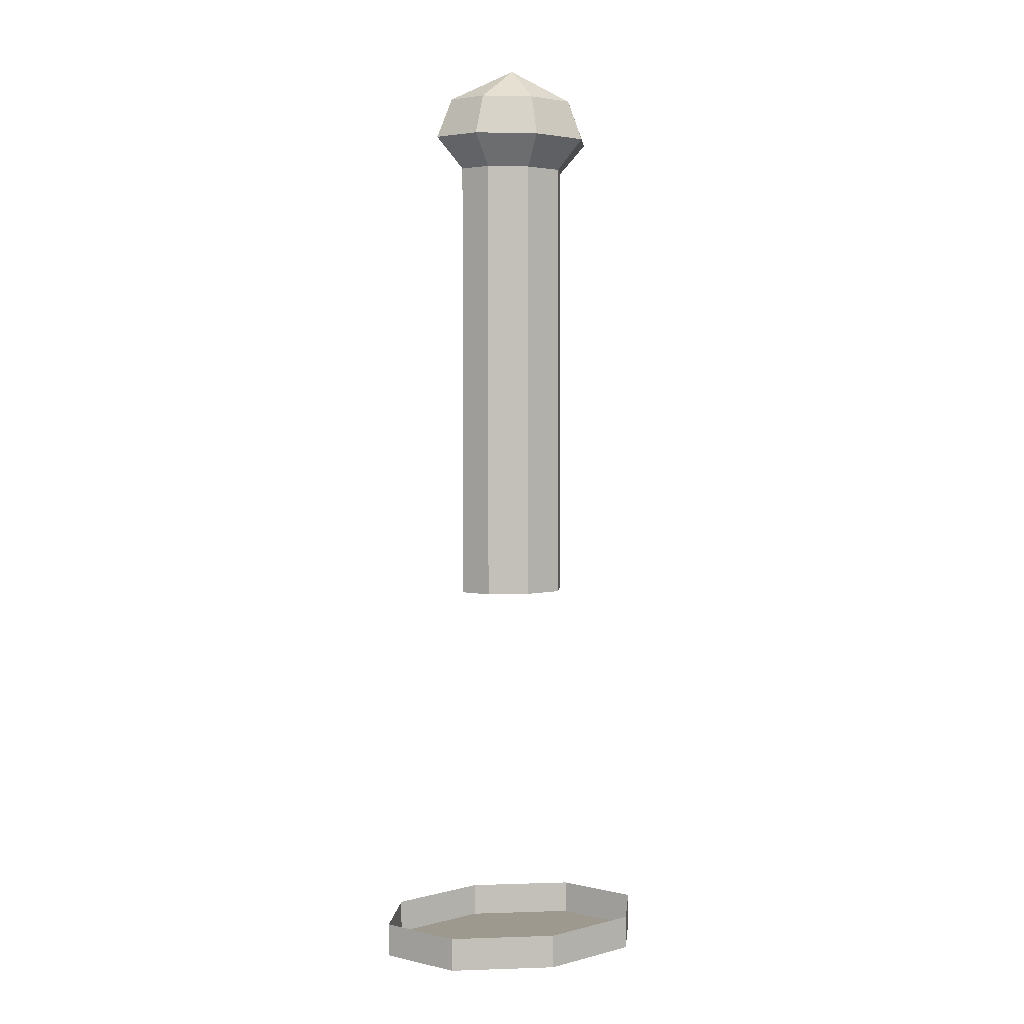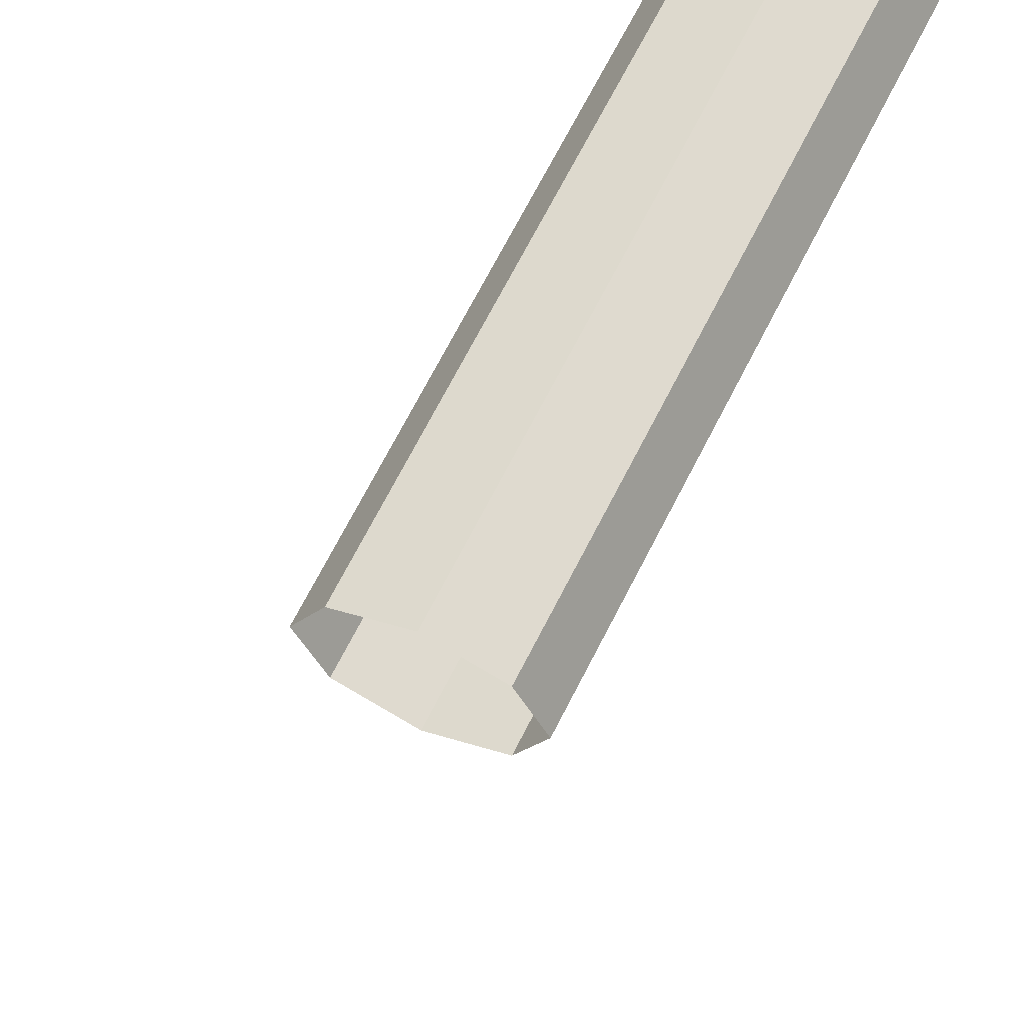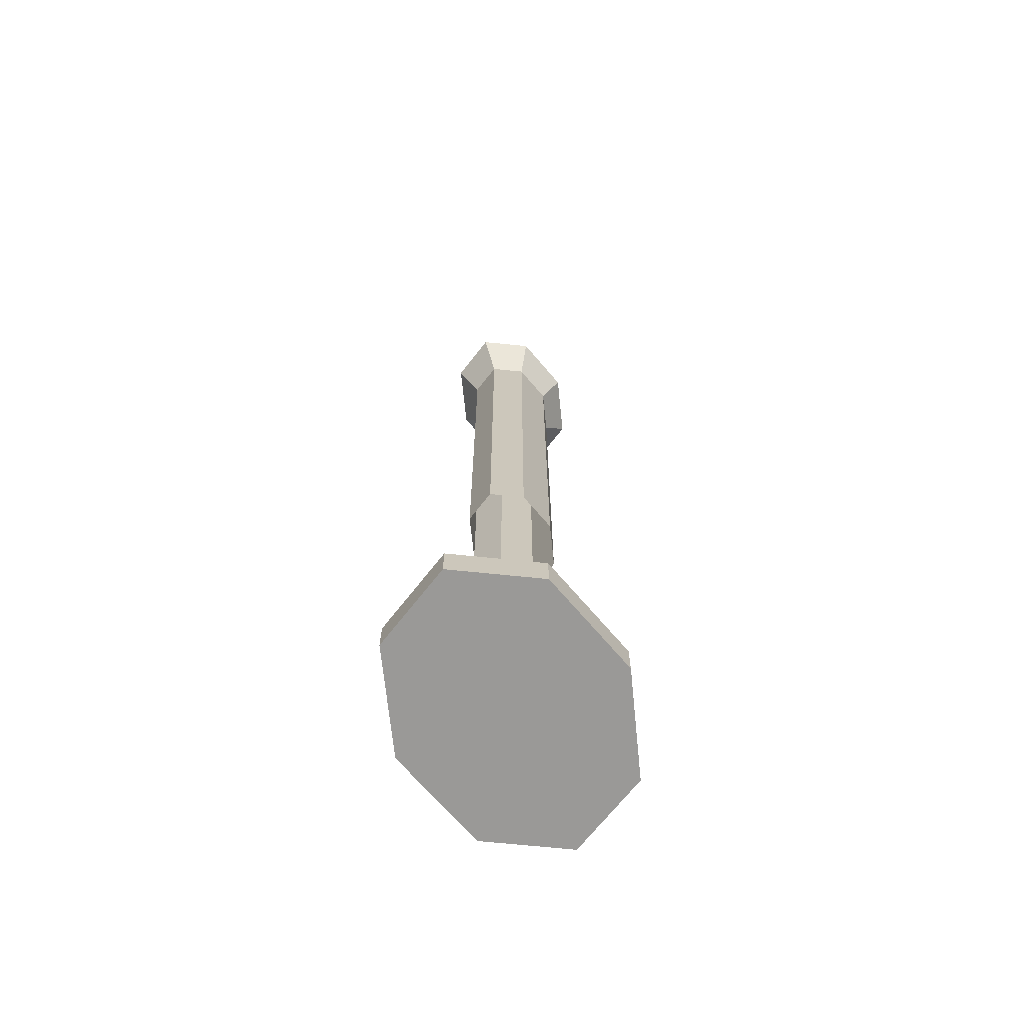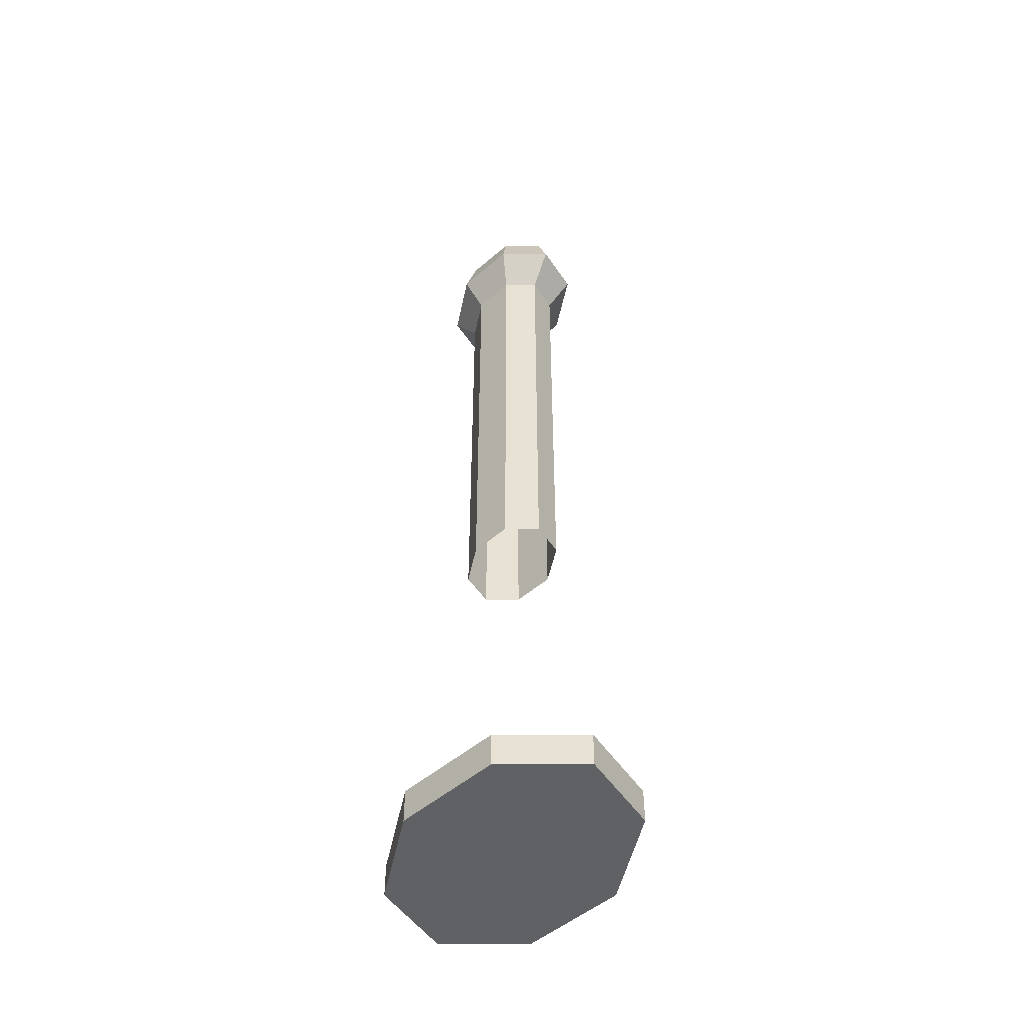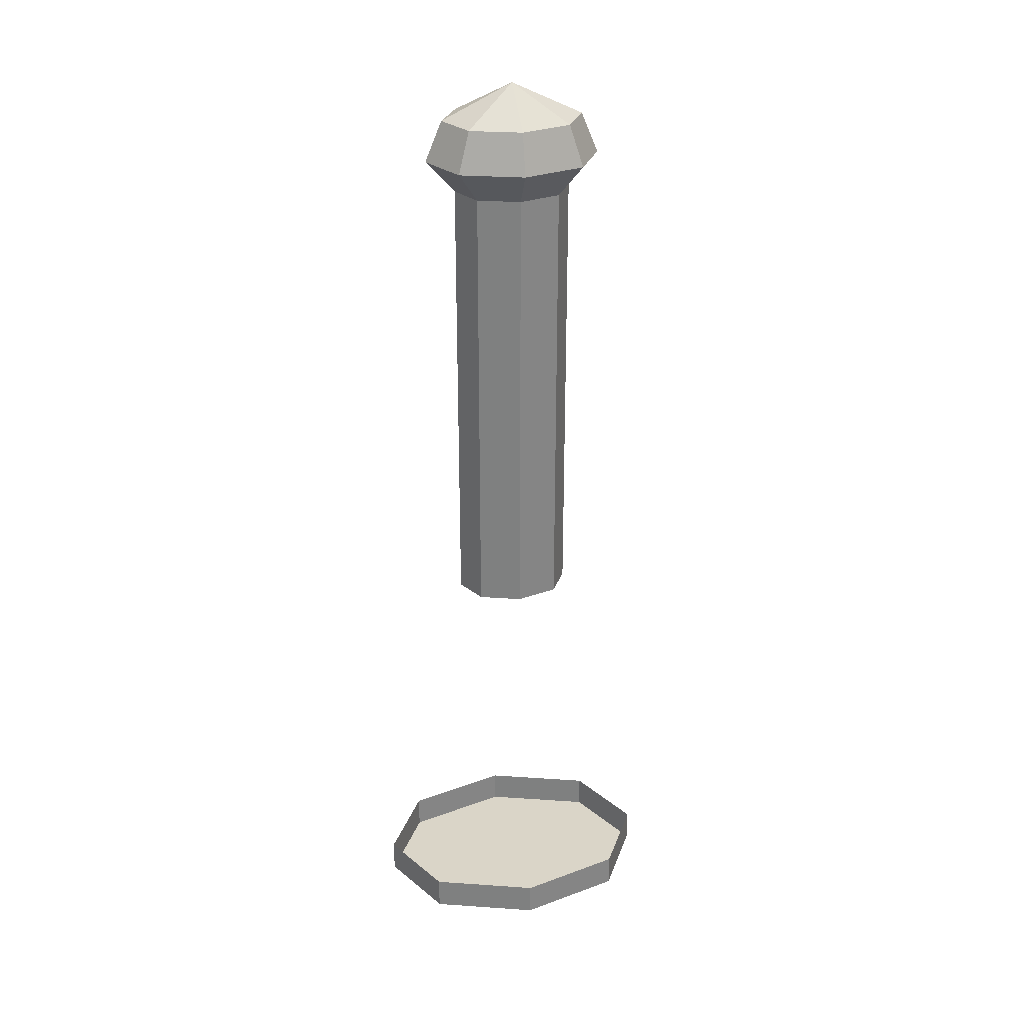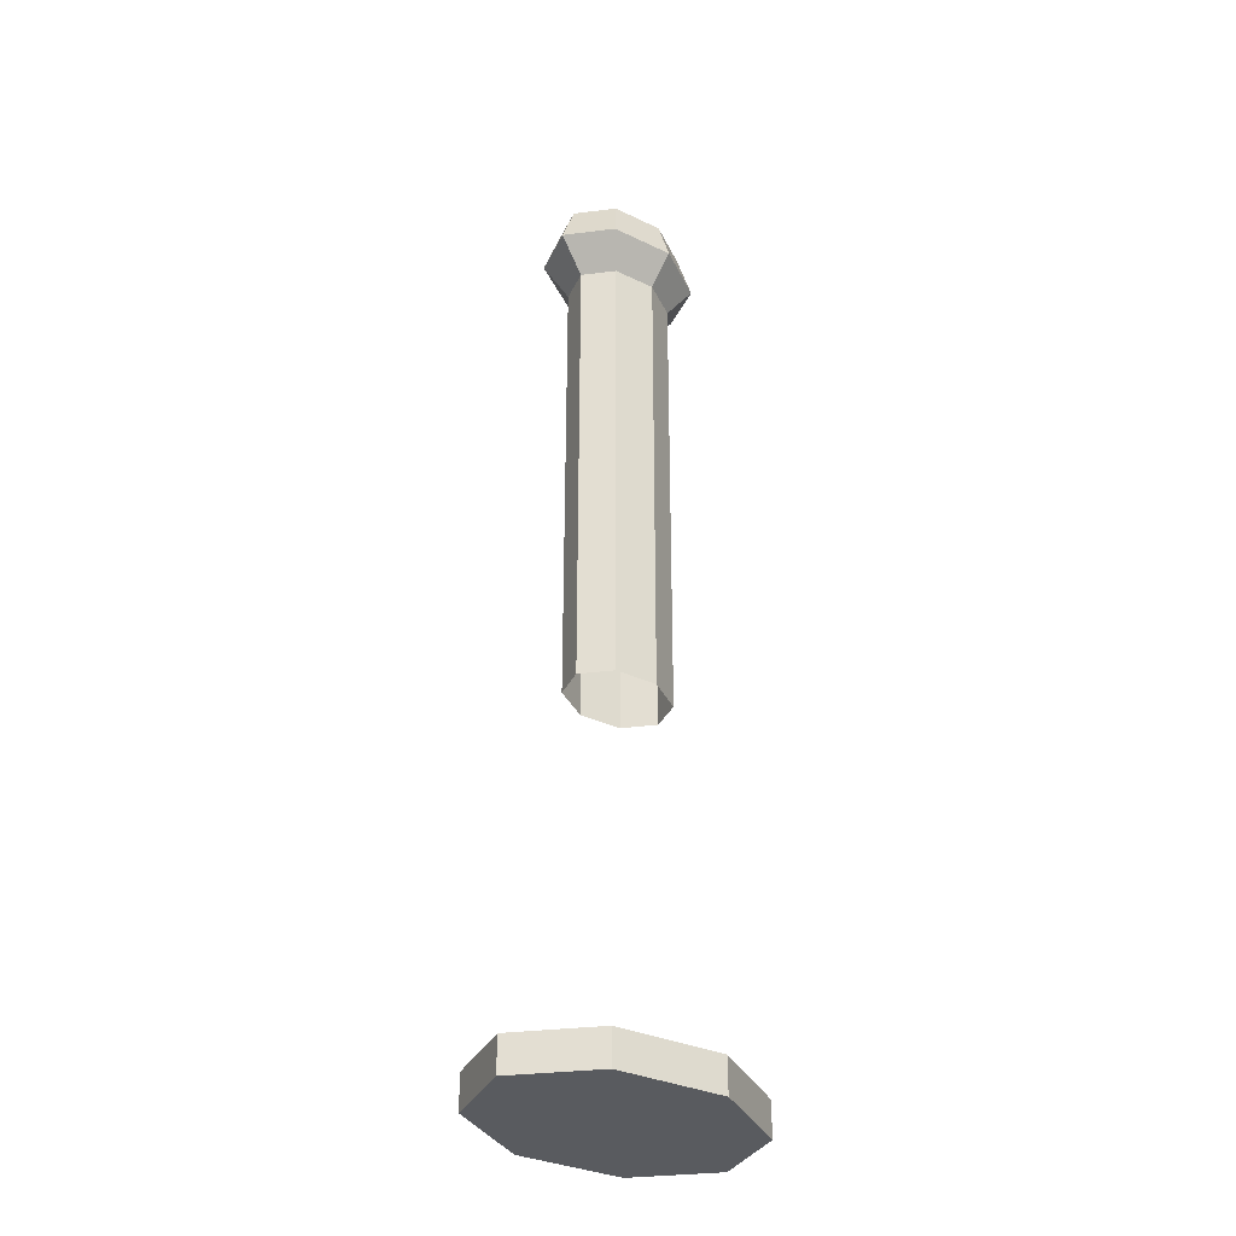
<metadata>
{"format":"obj","ext":"obj","renderer":"f3d","projection":"perspective","resolution":1024,"background":"white","views":[{"elev":3.5,"azim":-23.6,"up":"+Z"},{"elev":61.0,"azim":-154.5,"up":"+Y"},{"elev":-68.9,"azim":113.1,"up":"+Z"},{"elev":-49.3,"azim":61.1,"up":"+Z"},{"elev":29.2,"azim":-11.4,"up":"+Z"},{"elev":-32.3,"azim":128.9,"up":"+Z"}]}
</metadata>
<code>
g Mjolnir
v -4.7e-08 0.2258 0.6348
v -4.936e-08 0.1764 0.6668
v -0.04663 0.2113 0.6348
v 0.06594 0.1764 0.6348
v -4.936e-08 0.1764 0.6668
v 0.04663 0.2113 0.6348
v -4.124e-08 0.127 0.6348
v -4.936e-08 0.1764 0.6668
v 0.04663 0.1414 0.6348
v -0.04663 0.1414 0.6348
v -4.936e-08 0.1764 0.6668
v -4.124e-08 0.127 0.6348
v -0.04663 0.2113 0.6348
v -4.936e-08 0.1764 0.6668
v -0.06594 0.1764 0.6348
v 0.04663 0.2113 0.6348
v -4.936e-08 0.1764 0.6668
v -4.7e-08 0.2258 0.6348
v 0.04663 0.1414 0.6348
v -4.936e-08 0.1764 0.6668
v 0.06594 0.1764 0.6348
v -0.06594 0.1764 0.6348
v -4.936e-08 0.1764 0.6668
v -0.04663 0.1414 0.6348
v -4.227e-08 0.1356 0.5669
v 0.03853 0.1475 0.5669
v 0.03853 0.1475 0.1378
v -4.227e-08 0.1356 0.1378
v 0.03853 0.1475 0.5669
v 0.05449 0.1764 0.5669
v 0.05449 0.1764 0.1378
v 0.03853 0.1475 0.1378
v 0.05449 0.1764 0.5669
v 0.03853 0.2053 0.5669
v 0.03853 0.2053 0.1378
v 0.05449 0.1764 0.1378
v 0.03853 0.2053 0.5669
v -4.703e-08 0.2172 0.5669
v -4.703e-08 0.2172 0.1378
v 0.03853 0.2053 0.1378
v -4.703e-08 0.2172 0.5669
v -0.03853 0.2053 0.5669
v -0.03853 0.2053 0.1378
v -4.703e-08 0.2172 0.1378
v -0.03853 0.2053 0.5669
v -0.05449 0.1764 0.5669
v -0.05449 0.1764 0.1378
v -0.03853 0.2053 0.1378
v -0.05449 0.1764 0.5669
v -0.03853 0.1475 0.5669
v -0.03853 0.1475 0.1378
v -0.05449 0.1764 0.1378
v -0.03853 0.1475 0.5669
v -4.227e-08 0.1356 0.5669
v -4.227e-08 0.1356 0.1378
v -0.03853 0.1475 0.1378
v -0.03853 0.1475 0.5669
v -0.05765 0.1332 0.5969
v -3.921e-08 0.1153 0.5969
v -4.227e-08 0.1356 0.5669
v -0.05765 0.1332 0.5969
v -0.04663 0.1414 0.6348
v -4.124e-08 0.127 0.6348
v -3.921e-08 0.1153 0.5969
v -4.227e-08 0.1356 0.5669
v -3.921e-08 0.1153 0.5969
v 0.05765 0.1332 0.5969
v 0.03853 0.1475 0.5669
v 0.05449 0.1764 0.5669
v 0.08153 0.1764 0.5969
v 0.05765 0.2196 0.5969
v 0.03853 0.2053 0.5669
v -0.03853 0.2053 0.5669
v -0.05765 0.2196 0.5969
v -0.08153 0.1764 0.5969
v -0.05449 0.1764 0.5669
v 0.03853 0.2053 0.5669
v 0.05765 0.2196 0.5969
v -4.634e-08 0.2375 0.5969
v -4.703e-08 0.2172 0.5669
v -0.05449 0.1764 0.5669
v -0.08153 0.1764 0.5969
v -0.05765 0.1332 0.5969
v -0.03853 0.1475 0.5669
v 0.03853 0.1475 0.5669
v 0.05765 0.1332 0.5969
v 0.08153 0.1764 0.5969
v 0.05449 0.1764 0.5669
v -4.703e-08 0.2172 0.5669
v -4.634e-08 0.2375 0.5969
v -0.05765 0.2196 0.5969
v -0.03853 0.2053 0.5669
v -0.05765 0.2196 0.5969
v -0.04663 0.2113 0.6348
v -0.06594 0.1764 0.6348
v -0.08153 0.1764 0.5969
v 0.05765 0.2196 0.5969
v 0.04663 0.2113 0.6348
v -4.7e-08 0.2258 0.6348
v -4.634e-08 0.2375 0.5969
v 0.05765 0.1332 0.5969
v 0.04663 0.1414 0.6348
v 0.06594 0.1764 0.6348
v 0.08153 0.1764 0.5969
v -0.08153 0.1764 0.5969
v -0.06594 0.1764 0.6348
v -0.04663 0.1414 0.6348
v -0.05765 0.1332 0.5969
v -4.634e-08 0.2375 0.5969
v -4.7e-08 0.2258 0.6348
v -0.04663 0.2113 0.6348
v -0.05765 0.2196 0.5969
v 0.08153 0.1764 0.5969
v 0.06594 0.1764 0.6348
v 0.04663 0.2113 0.6348
v 0.05765 0.2196 0.5969
v -3.921e-08 0.1153 0.5969
v -4.124e-08 0.127 0.6348
v 0.04663 0.1414 0.6348
v 0.05765 0.1332 0.5969
v 0.09649 0.1041 -0.2295
v 0.1365 0.1764 -0.2295
v 0.09649 0.2487 -0.2295
v -3.3e-08 0.07412 -0.2295
v -4.493e-08 0.2787 -0.2295
v -0.09649 0.1041 -0.2295
v -0.09649 0.2487 -0.2295
v -0.1365 0.1764 -0.2295
v -0.09649 0.1041 -0.1976
v -3.3e-08 0.07412 -0.1976
v -3.3e-08 0.07412 -0.2295
v -0.09649 0.1041 -0.2295
v -0.09649 0.2487 -0.1976
v -0.1365 0.1764 -0.1976
v -0.1365 0.1764 -0.2295
v -0.09649 0.2487 -0.2295
v 0.09649 0.2487 -0.1976
v -4.493e-08 0.2787 -0.1976
v -4.493e-08 0.2787 -0.2295
v 0.09649 0.2487 -0.2295
v 0.09649 0.1041 -0.1976
v 0.1365 0.1764 -0.1976
v 0.1365 0.1764 -0.2295
v 0.09649 0.1041 -0.2295
v -0.1365 0.1764 -0.1976
v -0.09649 0.1041 -0.1976
v -0.09649 0.1041 -0.2295
v -0.1365 0.1764 -0.2295
v -4.493e-08 0.2787 -0.1976
v -0.09649 0.2487 -0.1976
v -0.09649 0.2487 -0.2295
v -4.493e-08 0.2787 -0.2295
v 0.1365 0.1764 -0.1976
v 0.09649 0.2487 -0.1976
v 0.09649 0.2487 -0.2295
v 0.1365 0.1764 -0.2295
v -3.3e-08 0.07412 -0.1976
v 0.09649 0.1041 -0.1976
v 0.09649 0.1041 -0.2295
v -3.3e-08 0.07412 -0.2295
g Mjolnir_0
f 3 2 1
f 6 5 4
f 9 8 7
f 12 11 10
f 15 14 13
f 18 17 16
f 21 20 19
f 24 23 22
f 27 26 25
f 28 27 25
f 31 30 29
f 32 31 29
f 35 34 33
f 36 35 33
f 39 38 37
f 40 39 37
f 43 42 41
f 44 43 41
f 47 46 45
f 48 47 45
f 51 50 49
f 52 51 49
f 55 54 53
f 56 55 53
f 59 58 57
f 60 59 57
f 63 62 61
f 64 63 61
f 67 66 65
f 68 67 65
f 71 70 69
f 72 71 69
f 75 74 73
f 76 75 73
f 79 78 77
f 80 79 77
f 83 82 81
f 84 83 81
f 87 86 85
f 88 87 85
f 91 90 89
f 92 91 89
f 95 94 93
f 96 95 93
f 99 98 97
f 100 99 97
f 103 102 101
f 104 103 101
f 107 106 105
f 108 107 105
f 111 110 109
f 112 111 109
f 115 114 113
f 116 115 113
f 119 118 117
f 120 119 117
f 123 122 121
f 121 124 123
f 124 125 123
f 124 126 125
f 126 127 125
f 126 128 127
f 131 130 129
f 132 131 129
f 135 134 133
f 136 135 133
f 139 138 137
f 140 139 137
f 143 142 141
f 144 143 141
f 147 146 145
f 148 147 145
f 151 150 149
f 152 151 149
f 155 154 153
f 156 155 153
f 159 158 157
f 160 159 157

</code>
